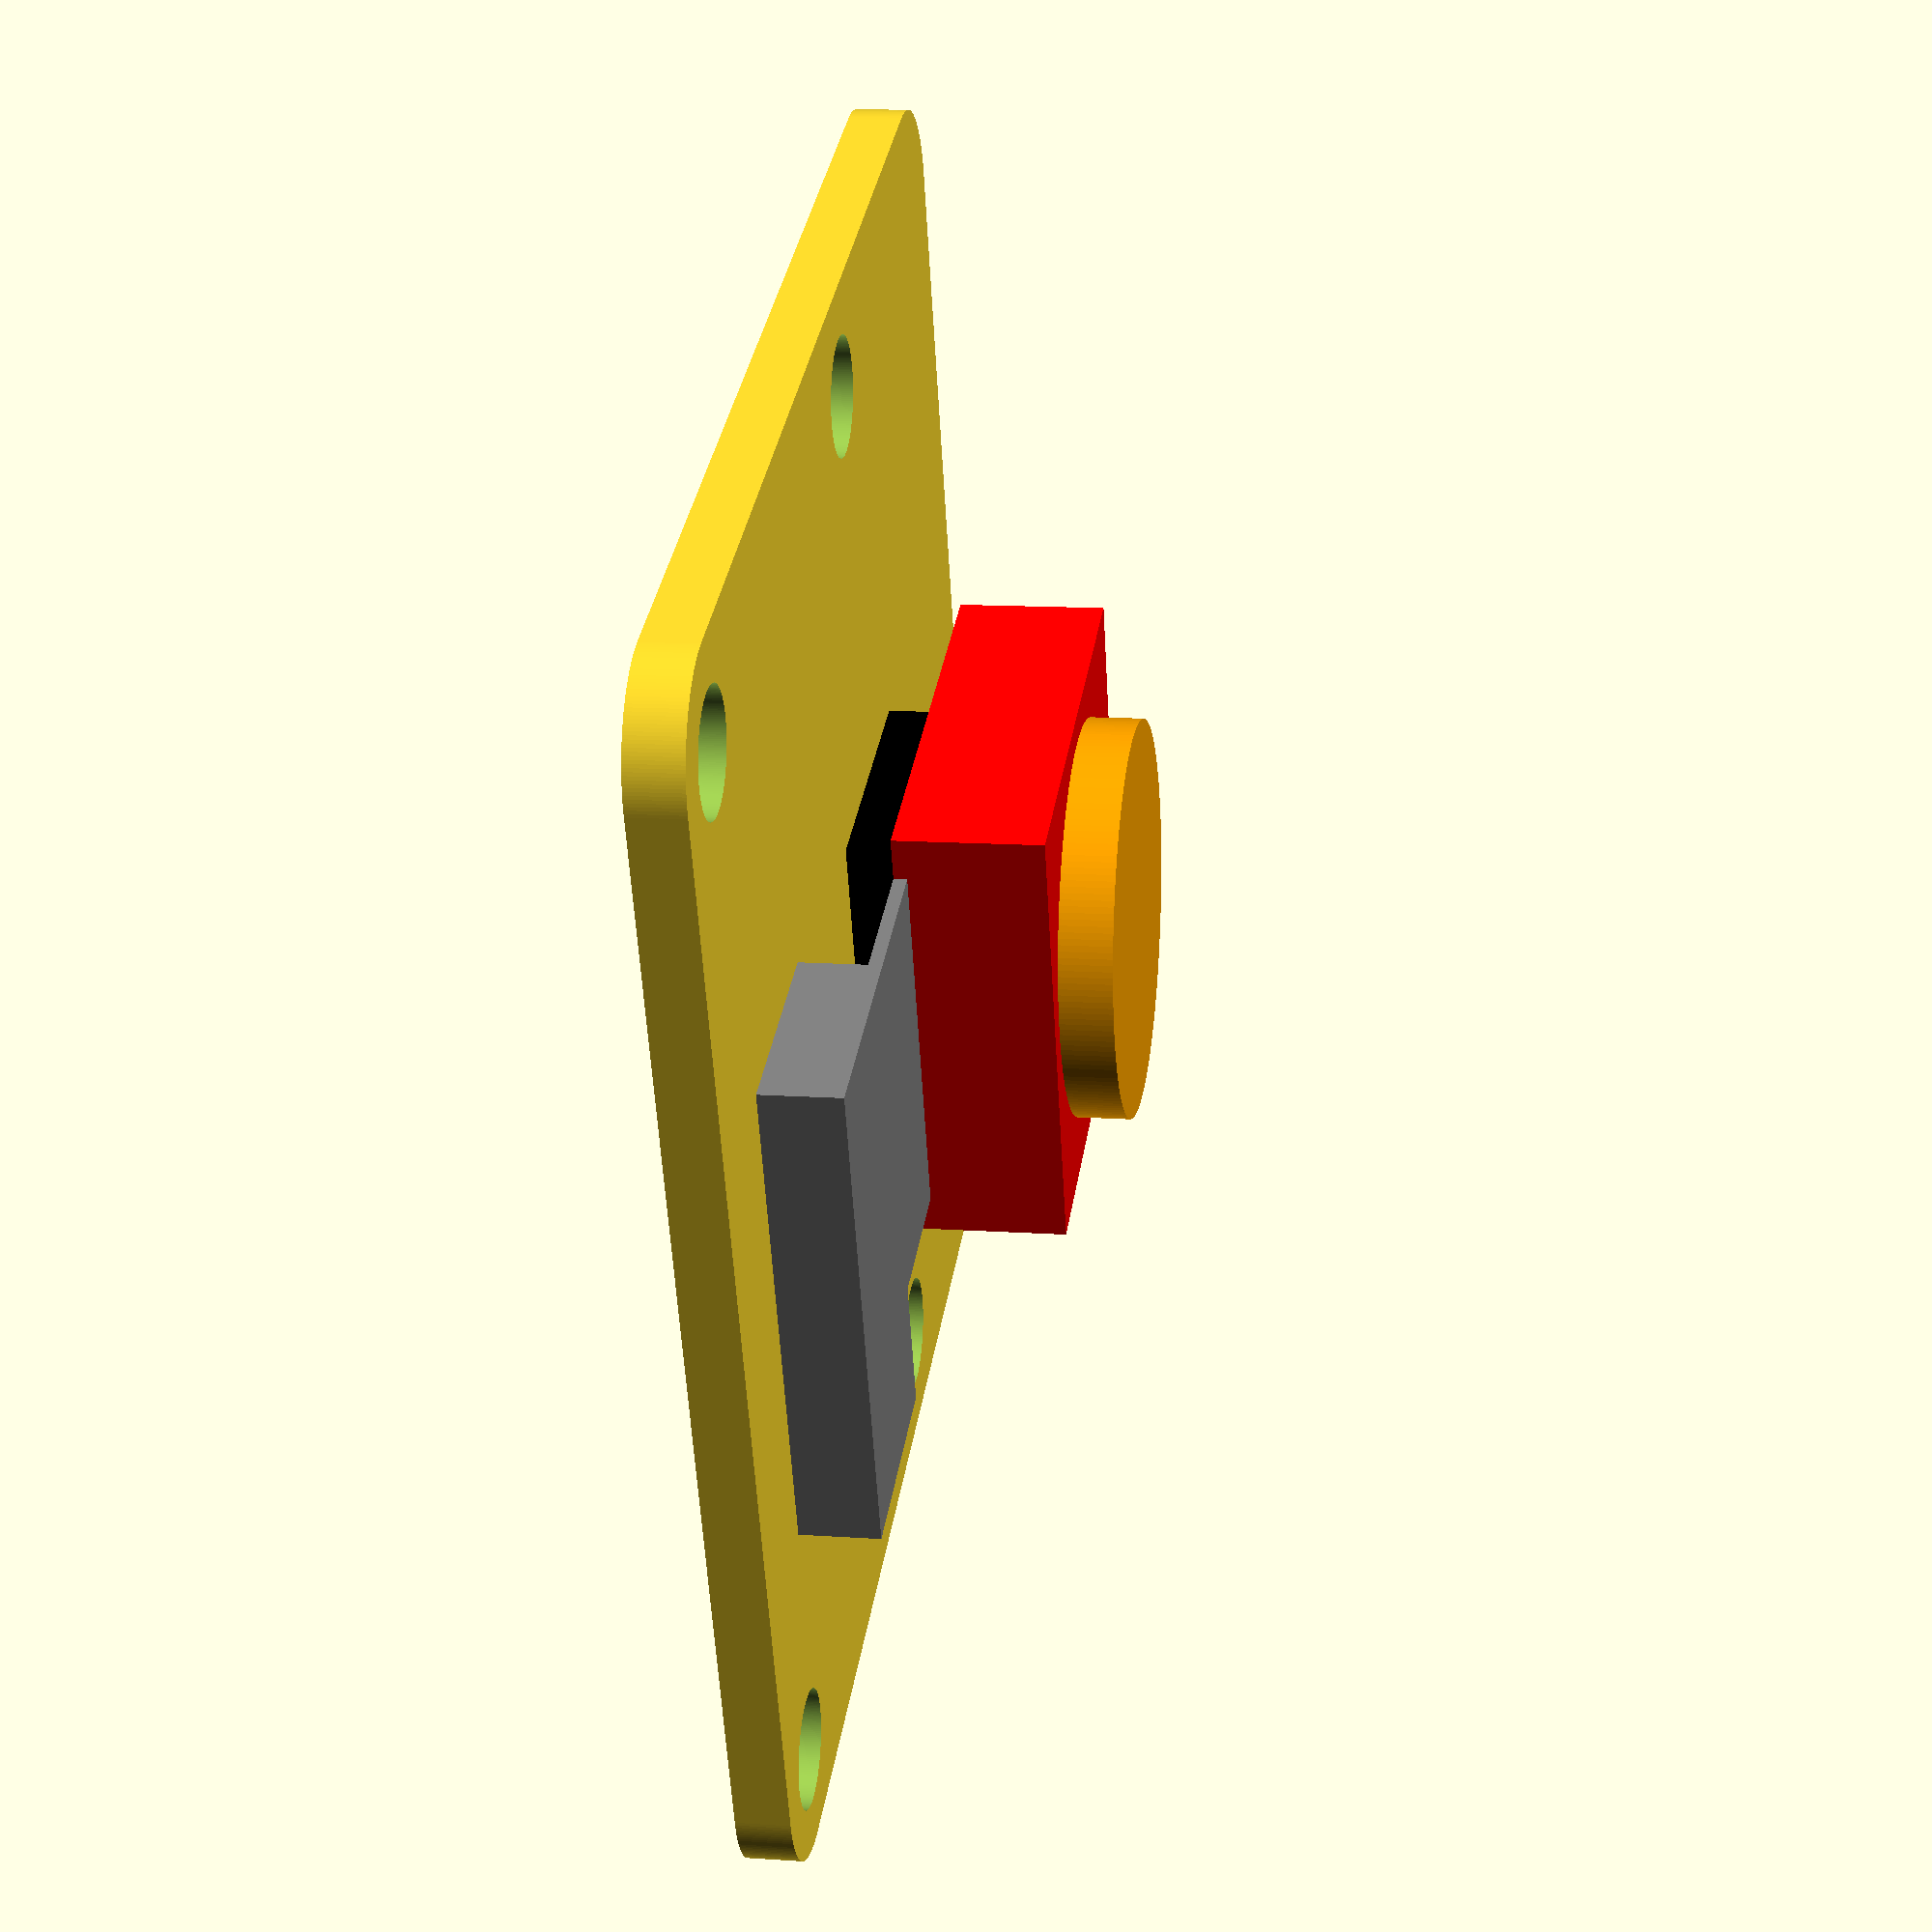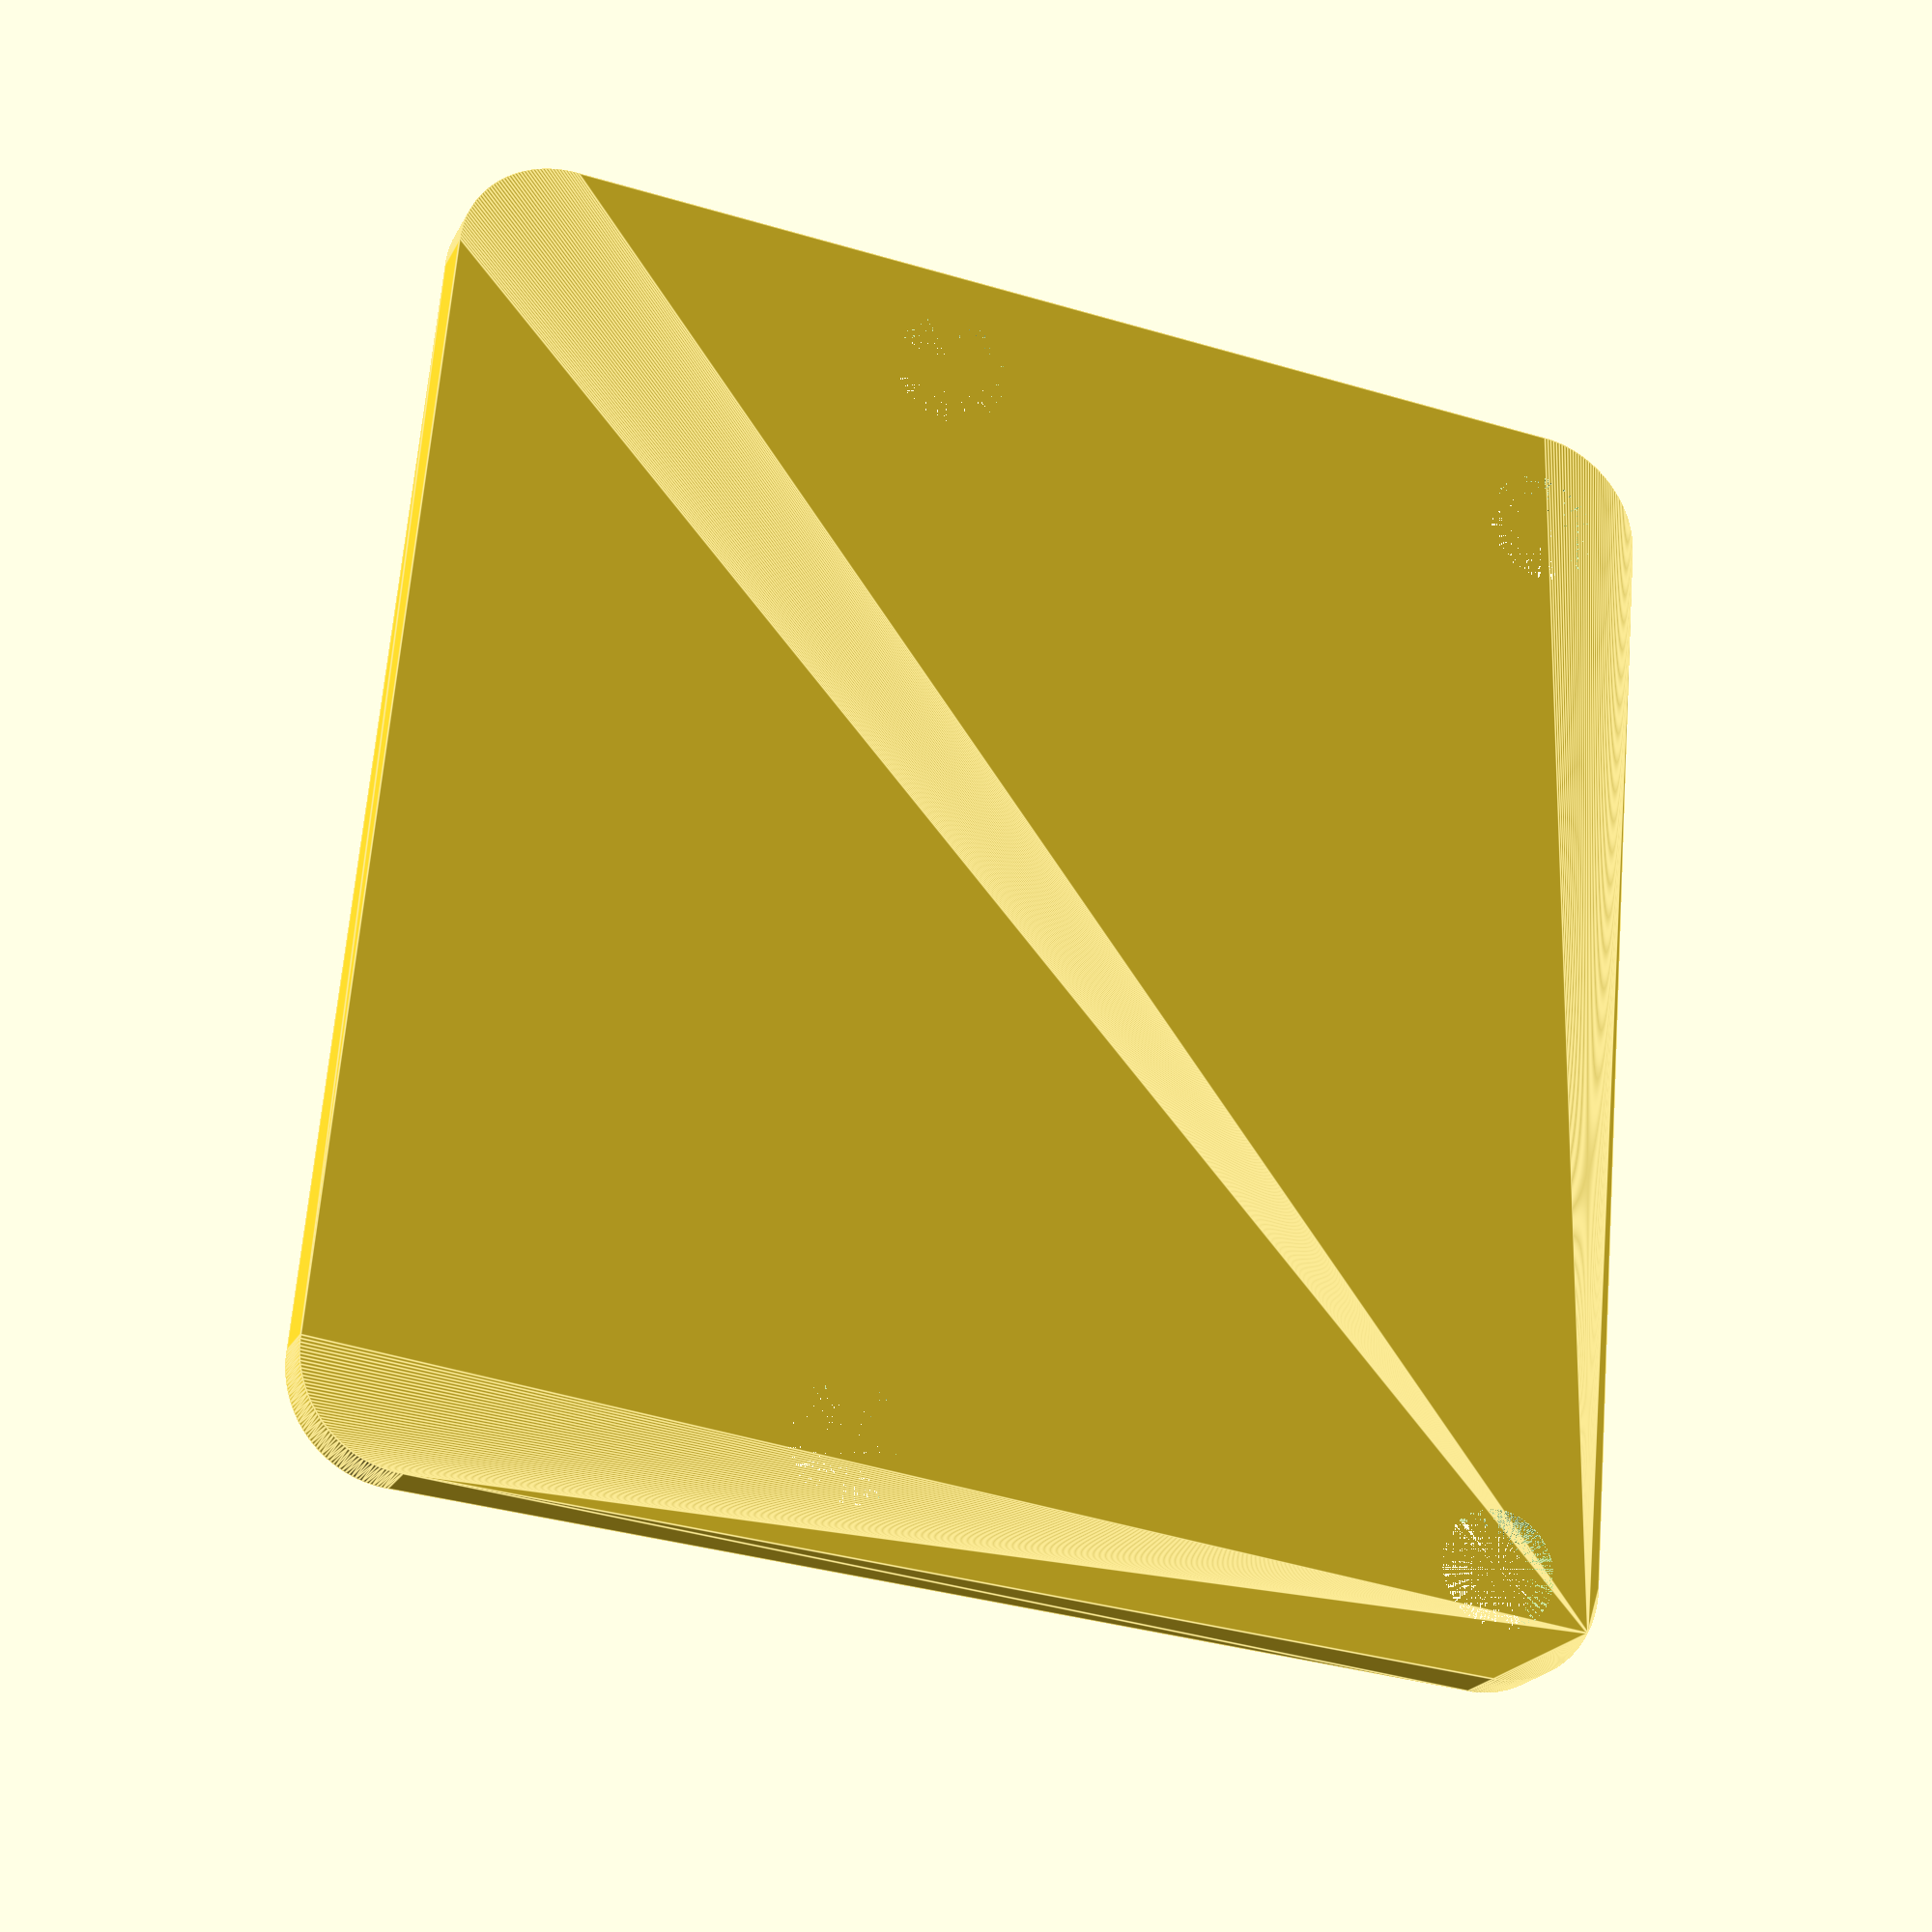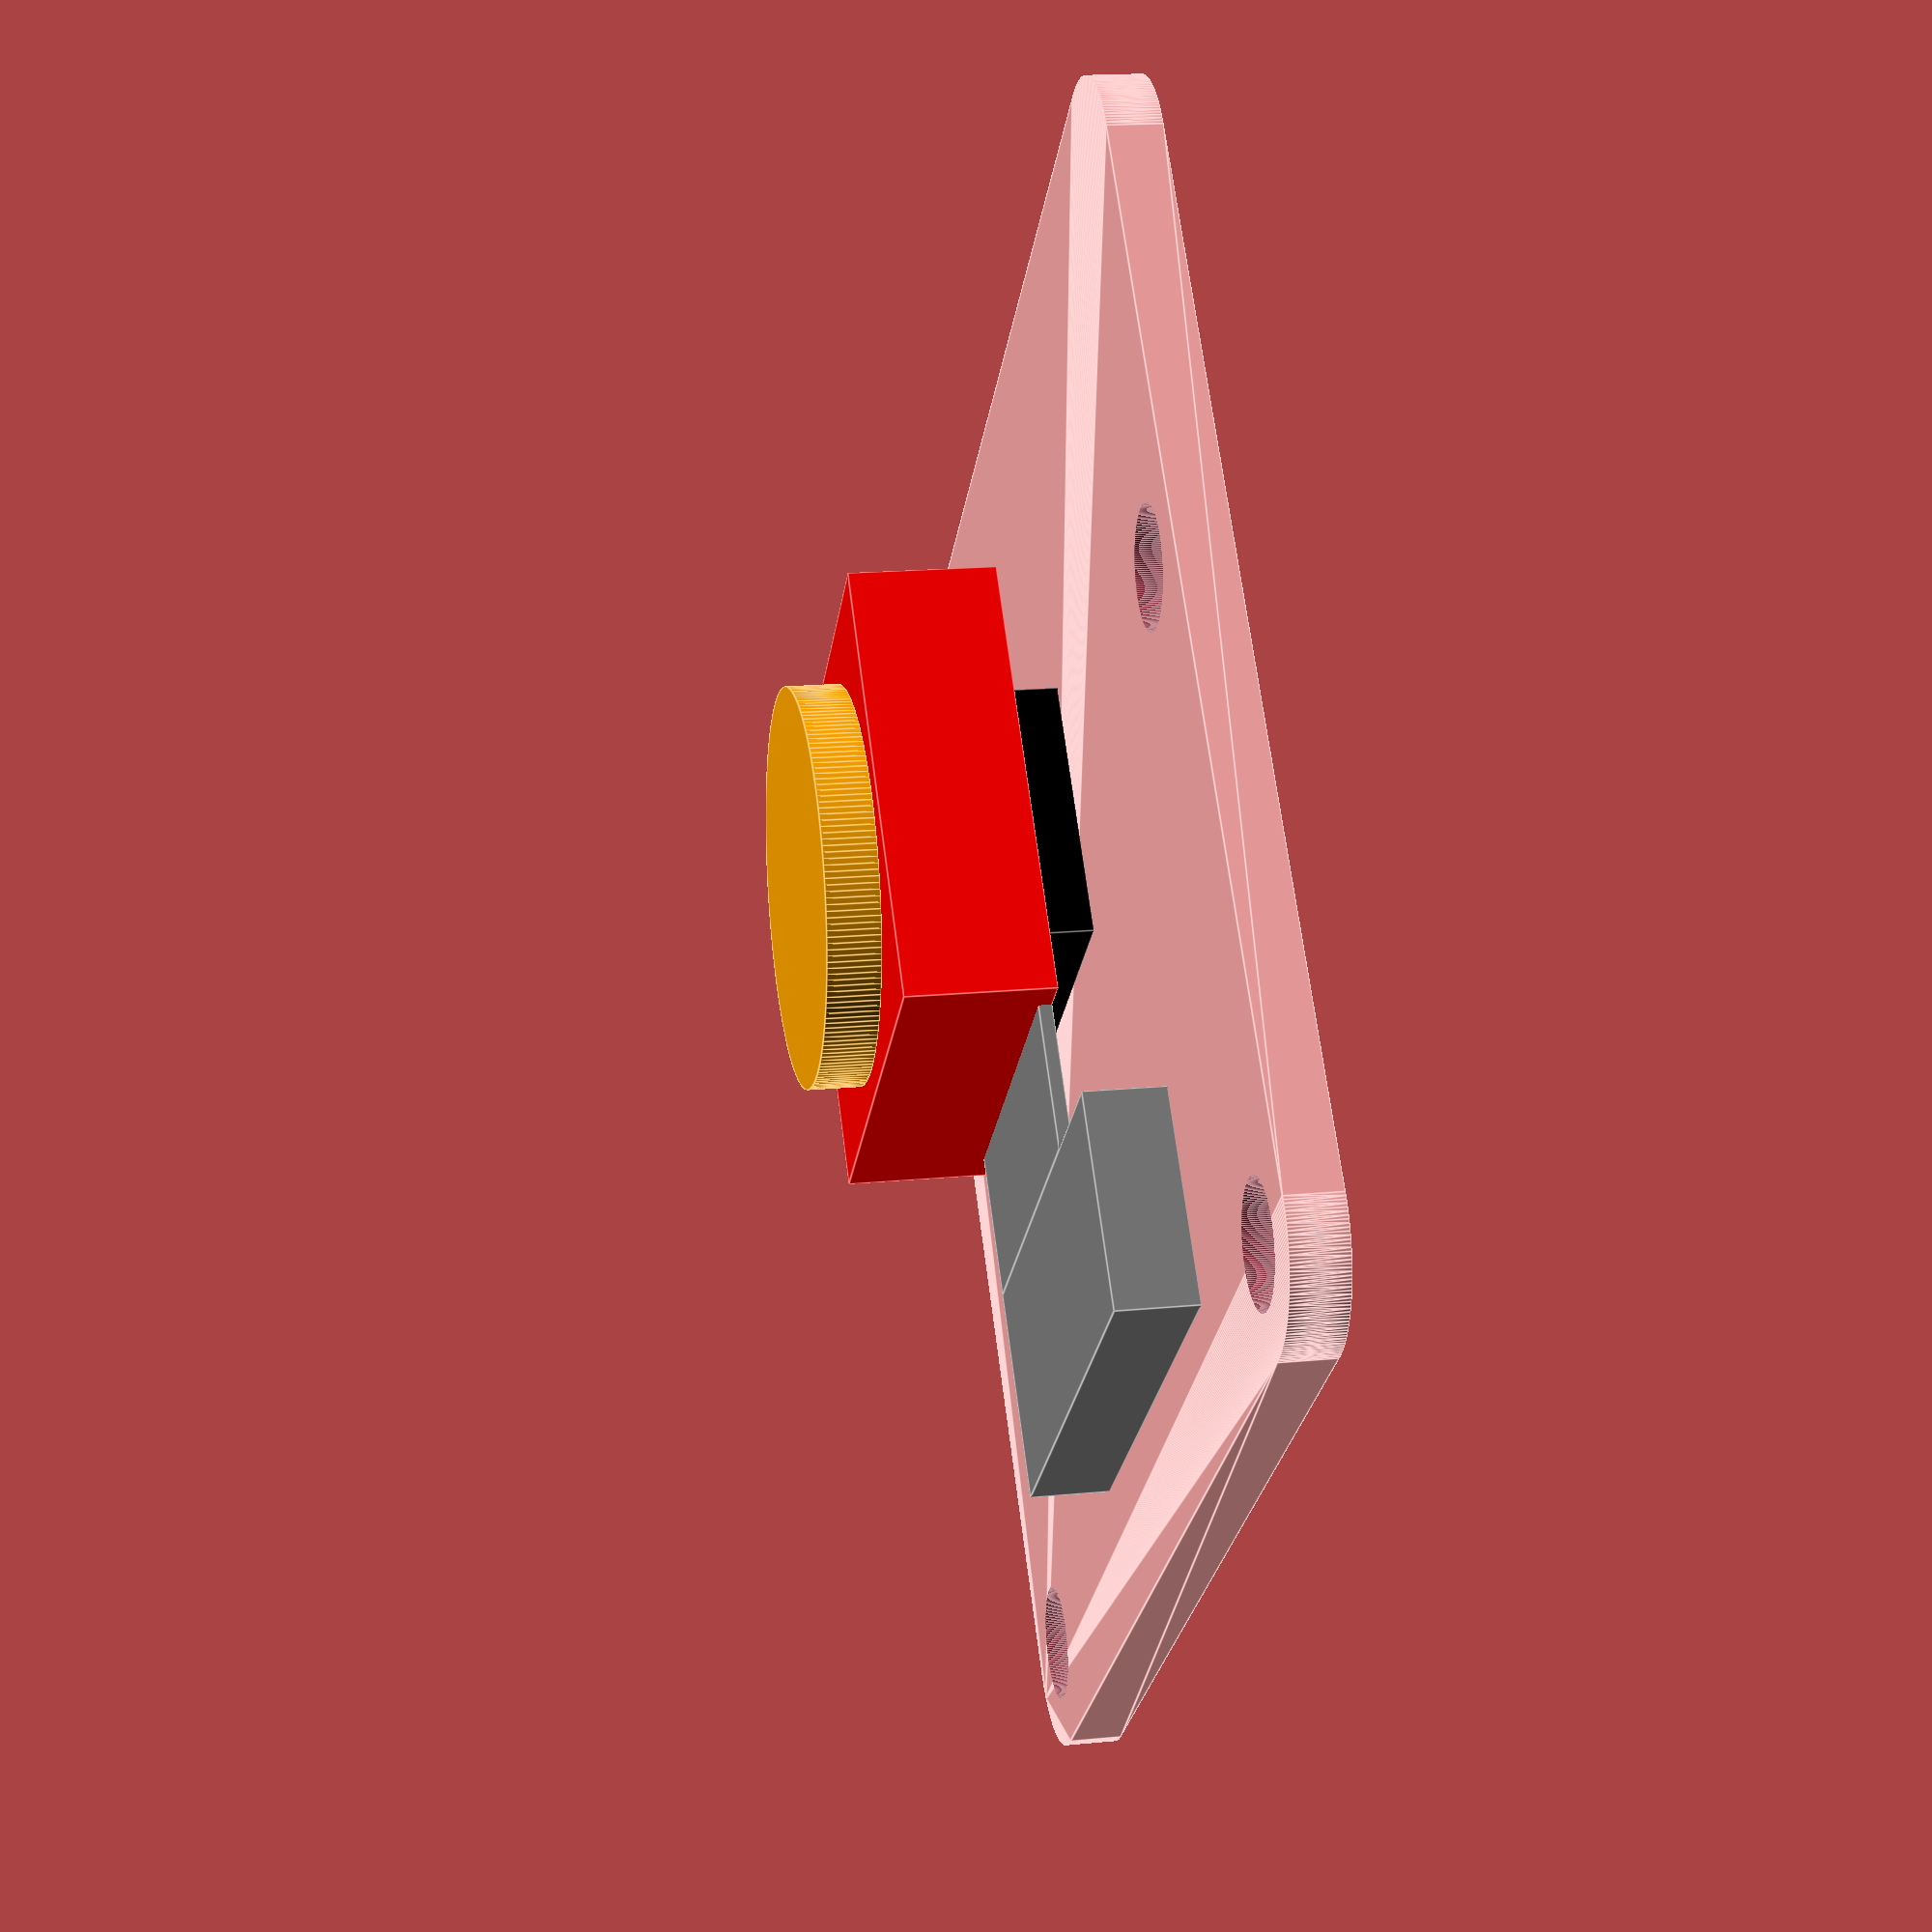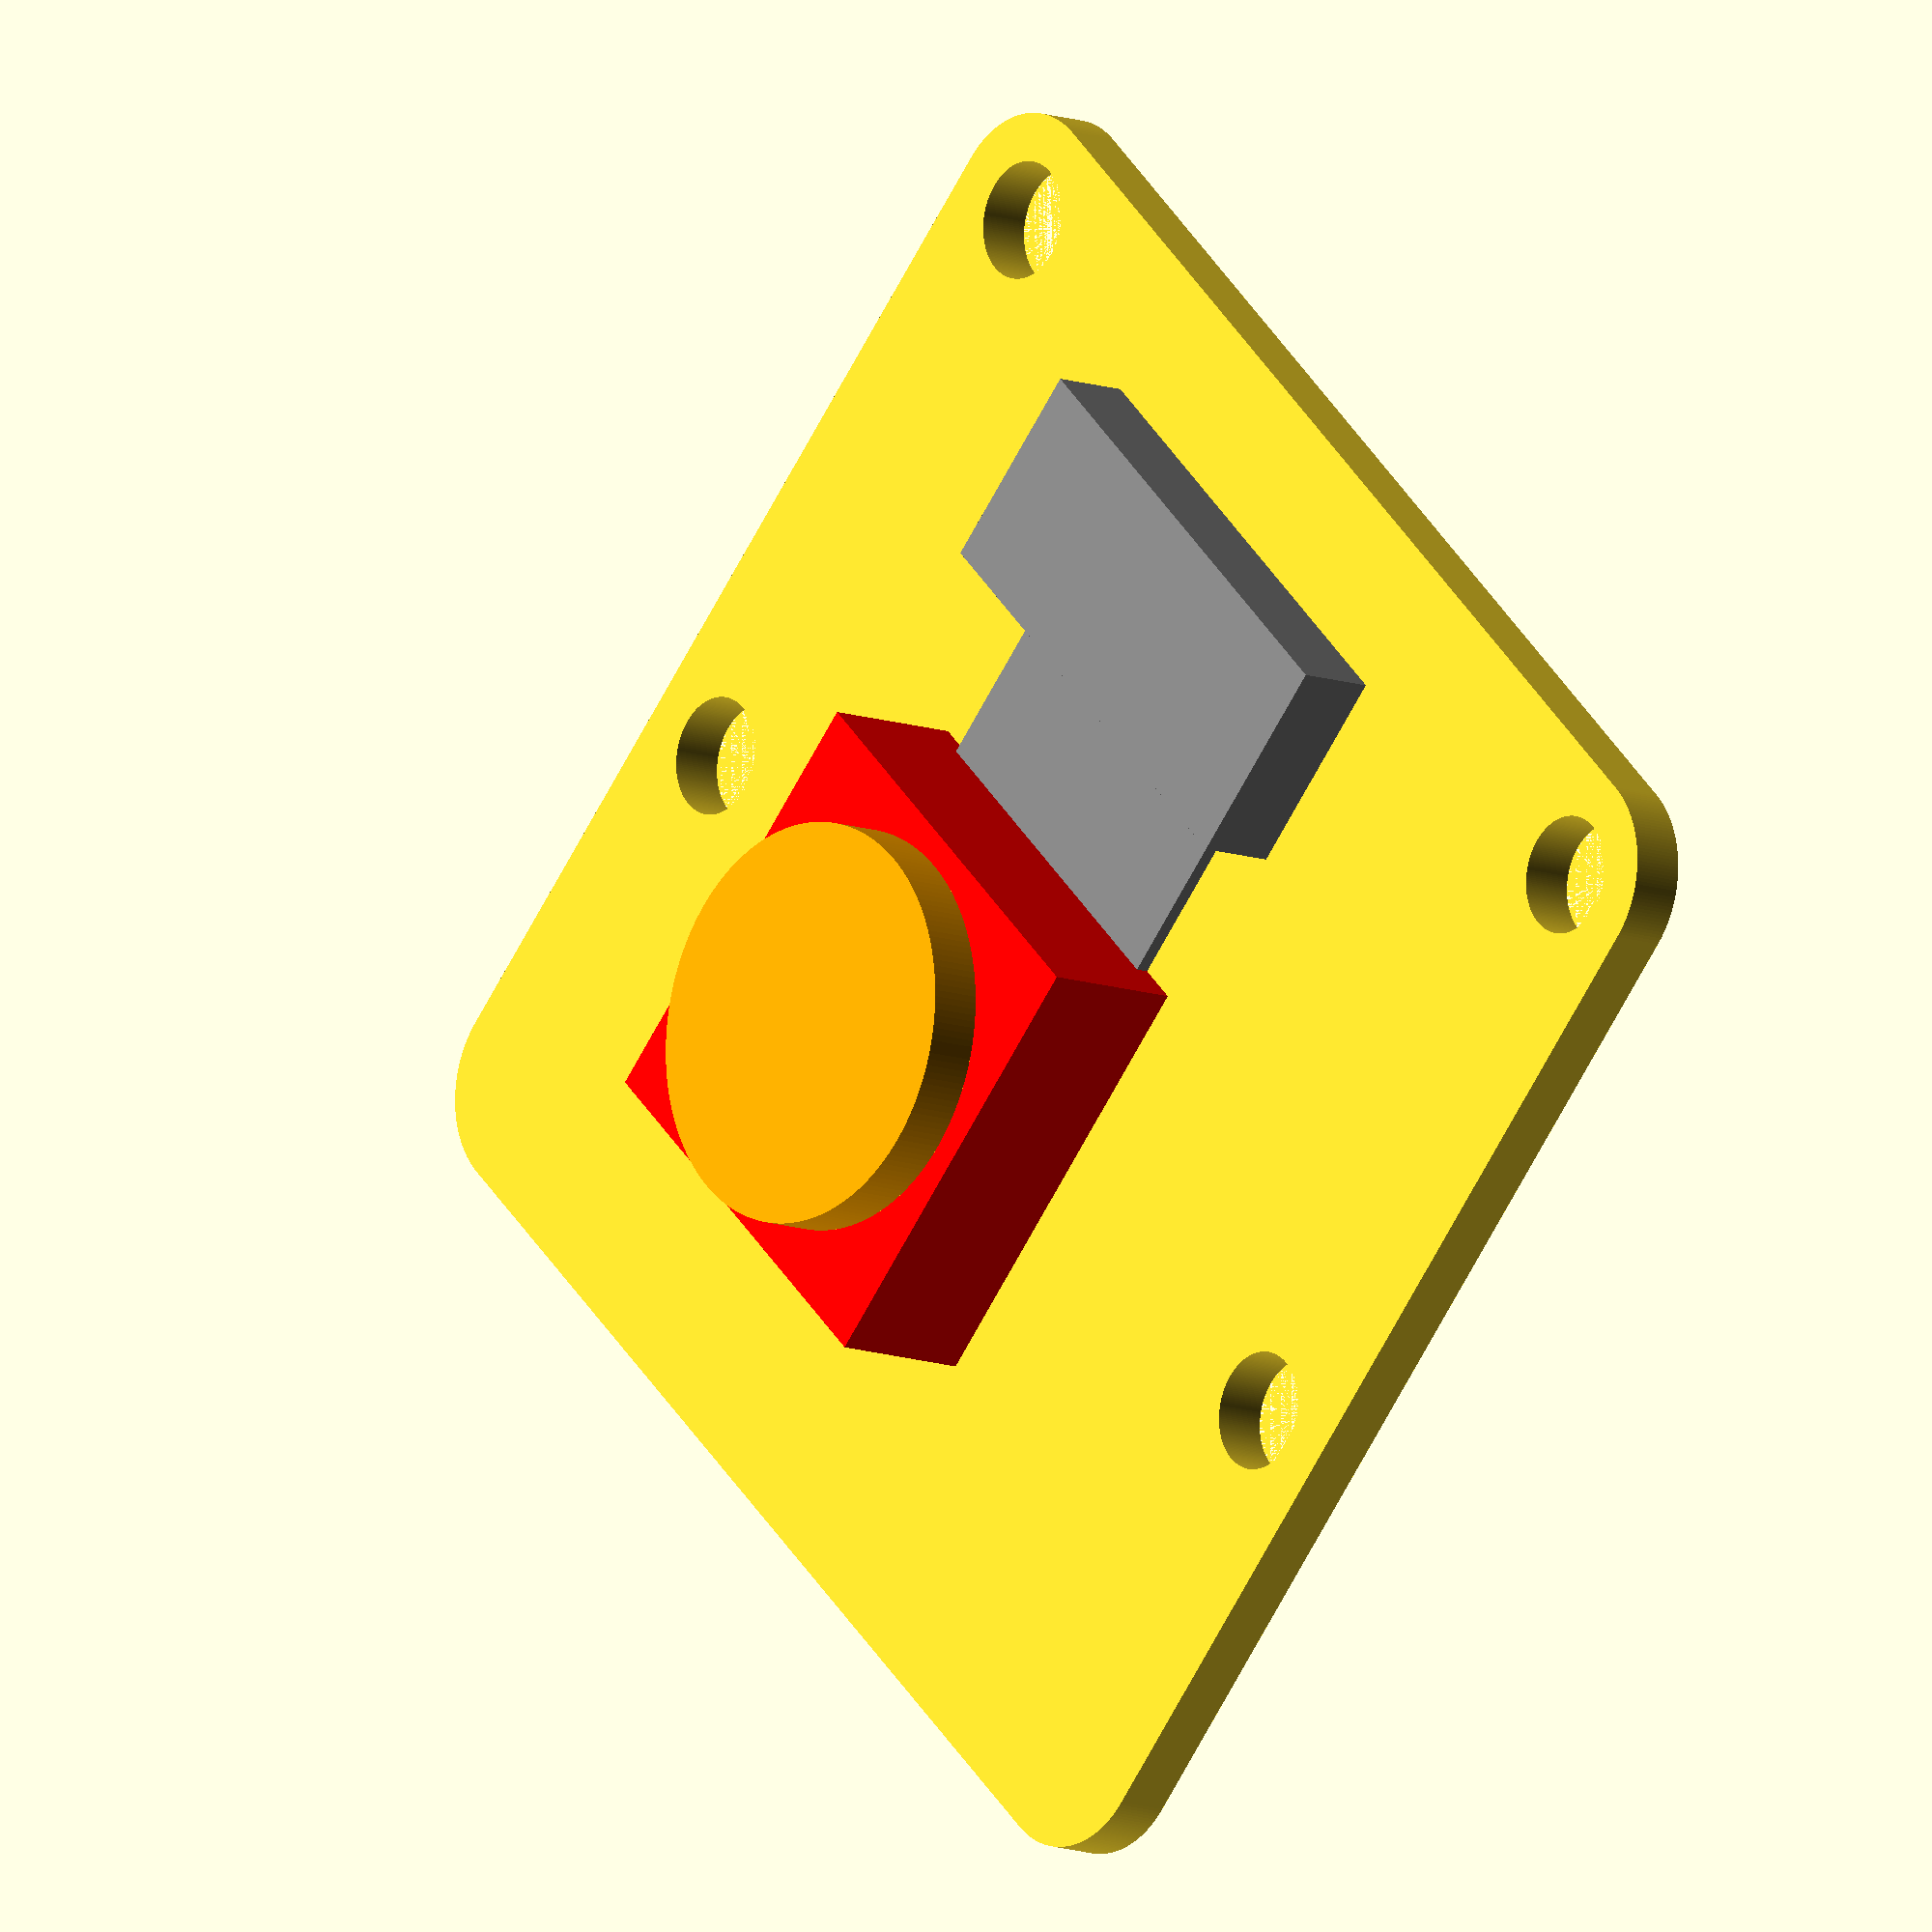
<openscad>
$fn=200;

slack = 1;
//standard id size 85.60 × 53.98 mm
length = 53.98 + slack;
width= 86.60 + slack;
height = 100;
cornerRadius = 10;

piCameraWidth = 23.862;
piCameraLength = 25;
piCornerRadius = 2;
piBottomHoleToCenter = 14.5;
piTopHoleToCenter = 2.0;
piHoleSideToCenter = piTopHoleToCenter;
holesSize = 2.2;

// Sensor is square.
sensorSize = 8.5;

sensorCenterPositionA = 9.462;
sensorCenterPositionB = 12.5;
connectorCenterA = 11.2;
connectorCenterB = 4.7;

connectorWidth = 4;
connectorLength = 9.5;
connectorHeight = 1.5;

ribbonCableLength = 7;
ribbonCableWidth = 3;
    
       
piCamera();
//difference(){
  //  peiceOne();
    //piCameraInPlace();
//}

module piCameraInPlace(){
    translate([width-piCameraLength,length-5,100]){
        rotate(a=[0,180,180]) {
            piCamera();
        }
    } 
}

module piCamera(){
    translate([2,2,0]){
        difference(){
            difference(){
                difference(){
                    difference(){
                        roundedBox(piCameraLength, piCameraWidth,1, piCornerRadius);
                        mountingHole();
                        }
                    translate([0,21,0]) {
                        mountingHole();
                    }
                }
                translate([piBottomHoleToCenter-holesSize,0,0]) {
                    mountingHole();
                }
            }
            translate([piBottomHoleToCenter-holesSize,21,0]) {
                 mountingHole();
            }
        }
    }
    translate([sensorCenterPositionA,sensorCenterPositionB-sensorSize/2, 1]){
        translate([2,2,0]) {
            color("black") squareBox(5,5,connectorHeight);
        }
        translate([0,0,connectorHeight-0.25]){
            color("red") squareBox(sensorSize, sensorSize, 4.25-connectorHeight);
        }
        color("orange") translate([sensorSize/2,sensorSize/2,4]) {
            cylinder(h = 1.0, r1 = (sensorSize-1)/2, r2 = (sensorSize-1)/2, center = false);
        }        
    }
    translate([connectorCenterB-connectorWidth/2, connectorCenterA-connectorLength/2, 1]){
        color("grey") squareBox(connectorLength, connectorWidth, connectorHeight);
    }
    translate([connectorCenterB+2, connectorCenterA-2.25, connectorHeight+0.75]){
    color("grey") squareBox(ribbonCableLength,ribbonCableWidth,0.25);
    }
}


module peiceOne(){
    translate([10, 10, 0]){
        difference() {
            squareBox(length, width, height); 
            squareBox(length-2, width-2, height-4); 

        }
    }
}

module mountingHole(){
    cylinder(h = 1.02, r1 = holesSize/2, r2 = holesSize/2, center = false);
}

module peiceTwo(){
    translate([width*2.5, 10, 0]){
        mirror([1,0,0]) {
            squareBox(length, width, 1);
            difference() {
                translate([1,1,0]) {
                    squareBox(length-2, width-2, 4);
                }
                translate([2,2,0]) {
                    squareBox(length-4, width-4, 4);
                }    
            }
        }
    }
}

module squareBox(length, width, height)
{
    minkowski() {
        cube(size=[width, length, height]);
    }
}

module roundedBox(length, width, height, radius)
{
    dRadius = 2*radius;
    
    //base rounded shape
    minkowski() {
        cube(size=[width-dRadius,length-dRadius, height]);
        cylinder(r=radius, h=0.01);
    } 
}
</openscad>
<views>
elev=347.3 azim=339.1 roll=278.9 proj=p view=wireframe
elev=21.5 azim=354.9 roll=159.1 proj=p view=edges
elev=162.0 azim=47.1 roll=100.6 proj=p view=edges
elev=11.2 azim=134.0 roll=48.3 proj=o view=solid
</views>
